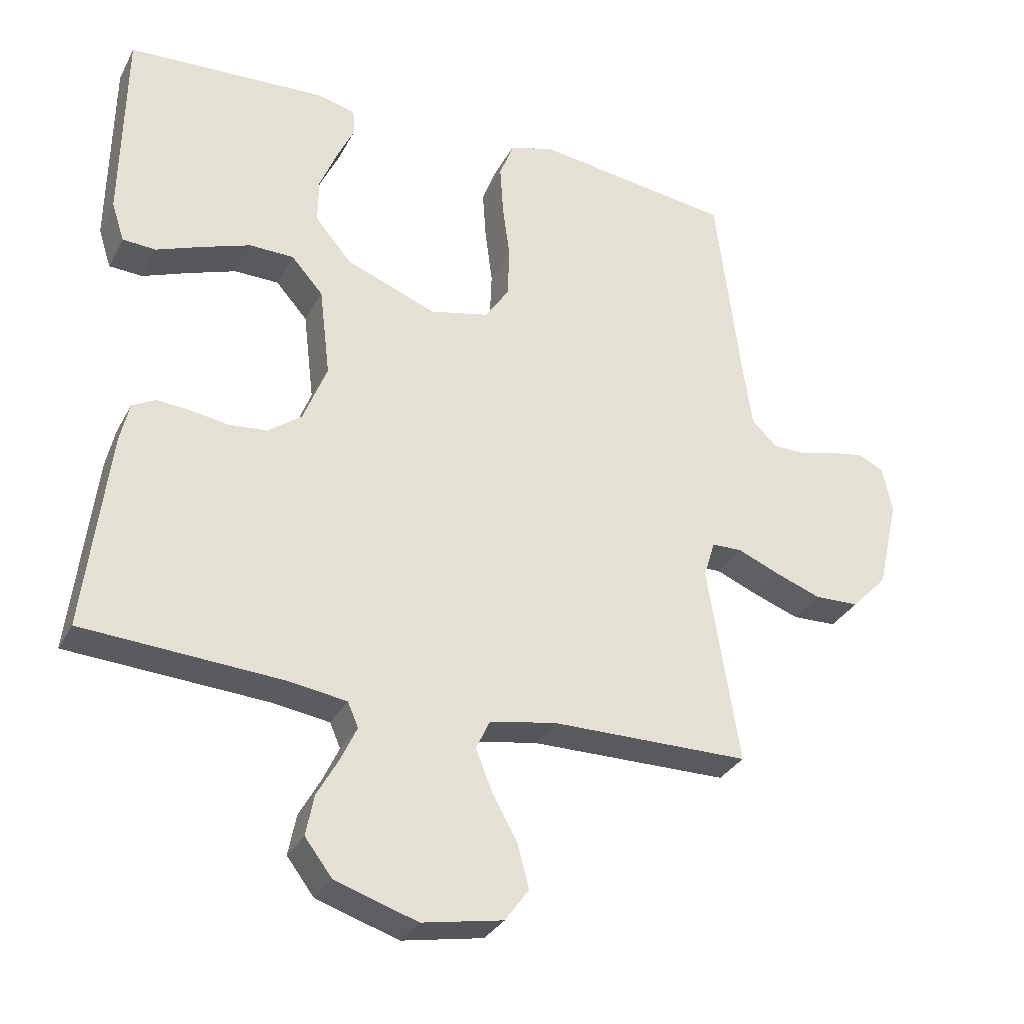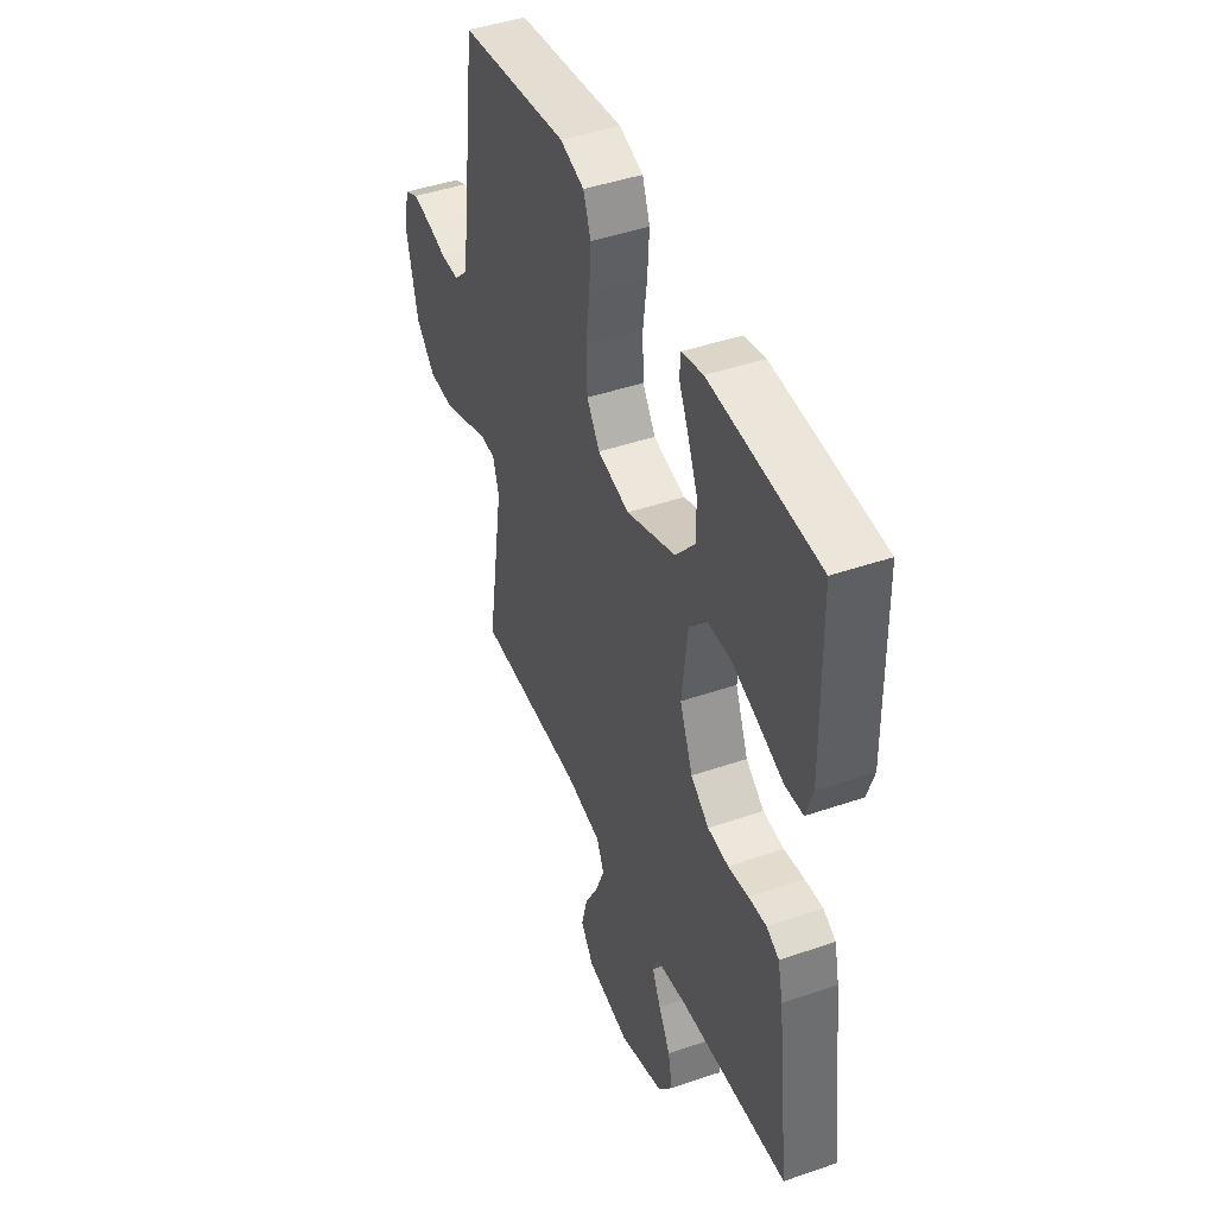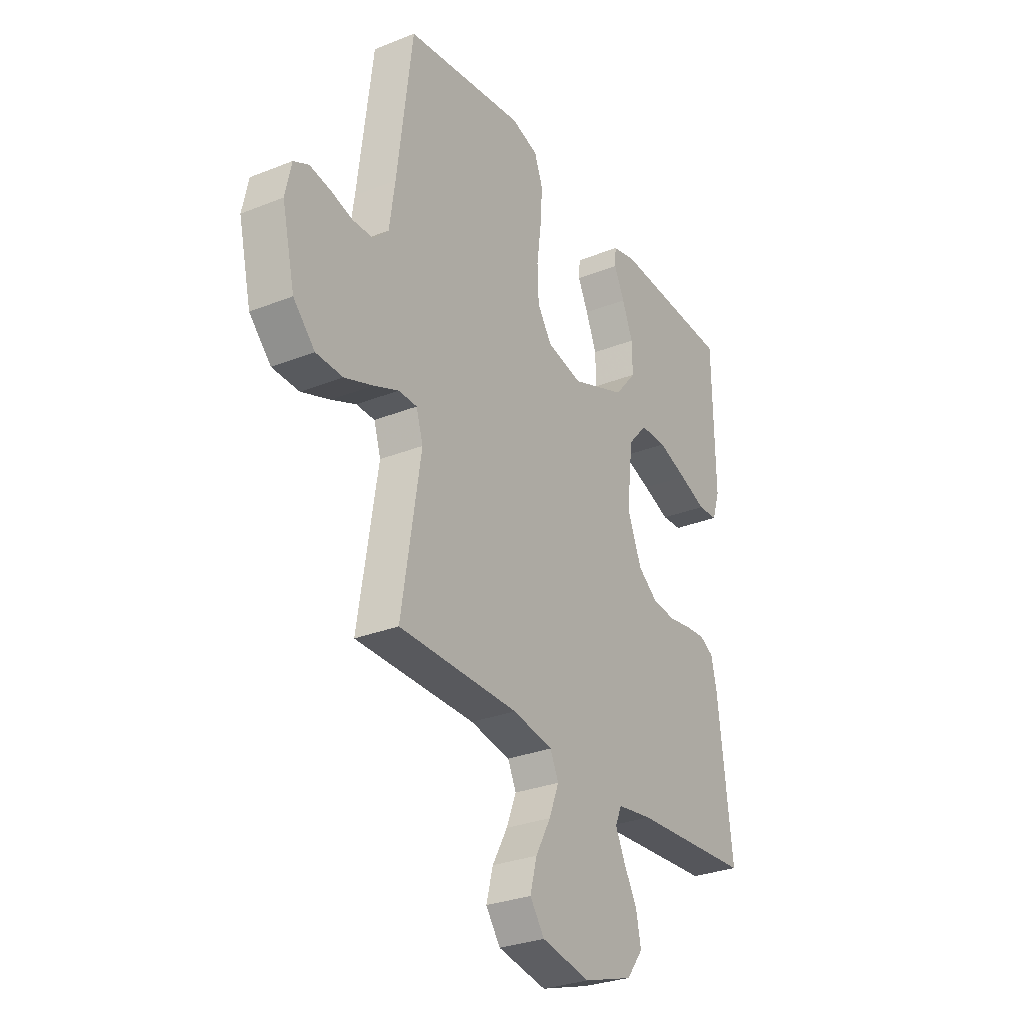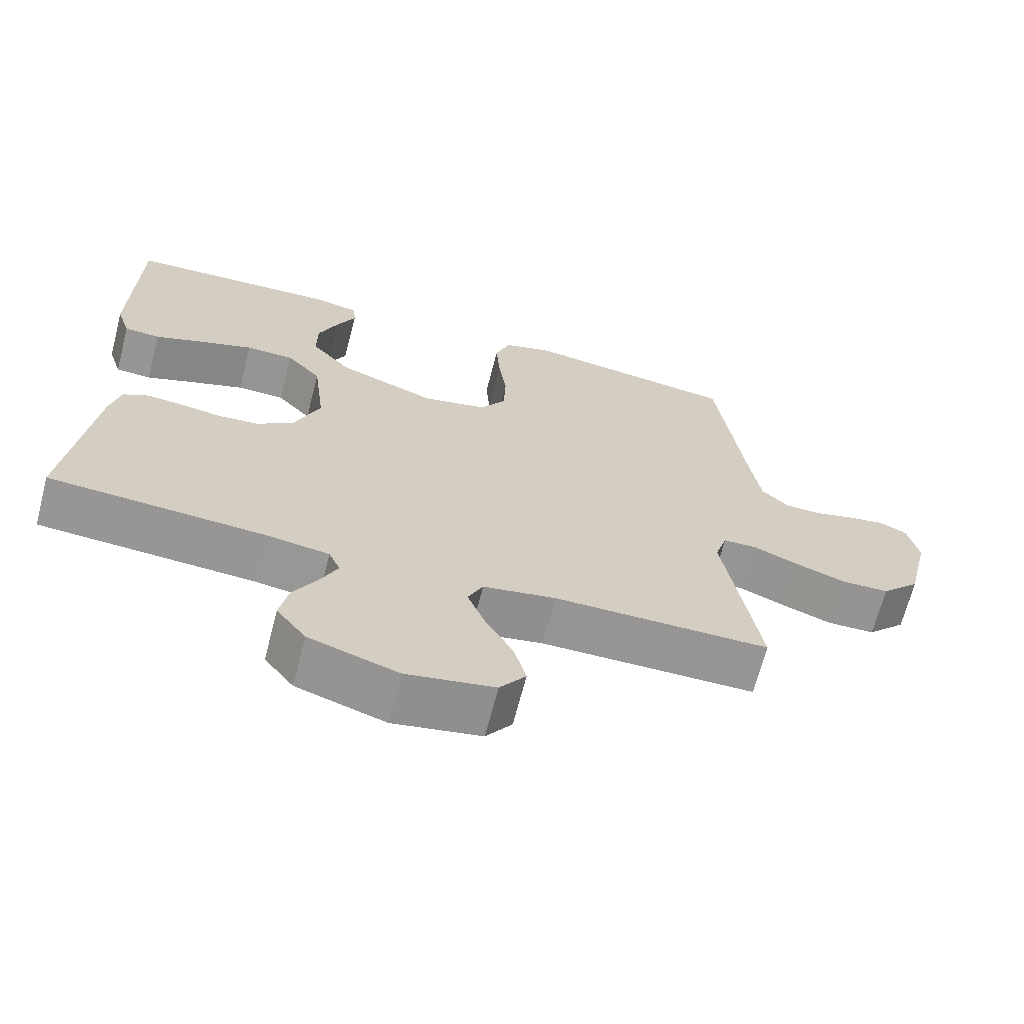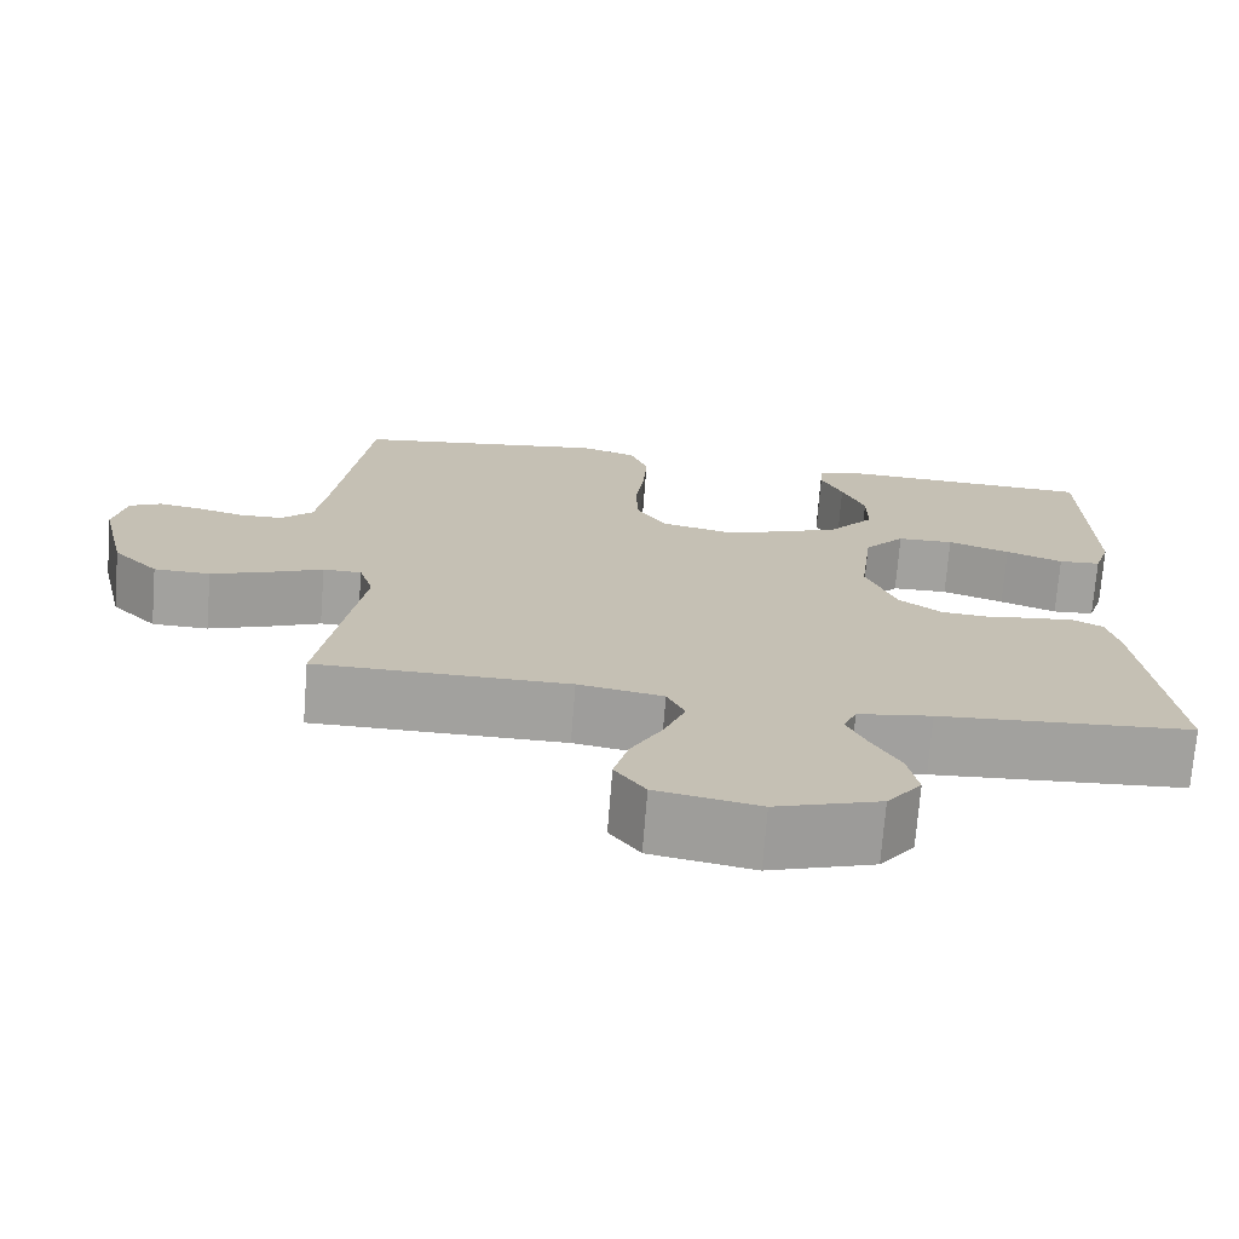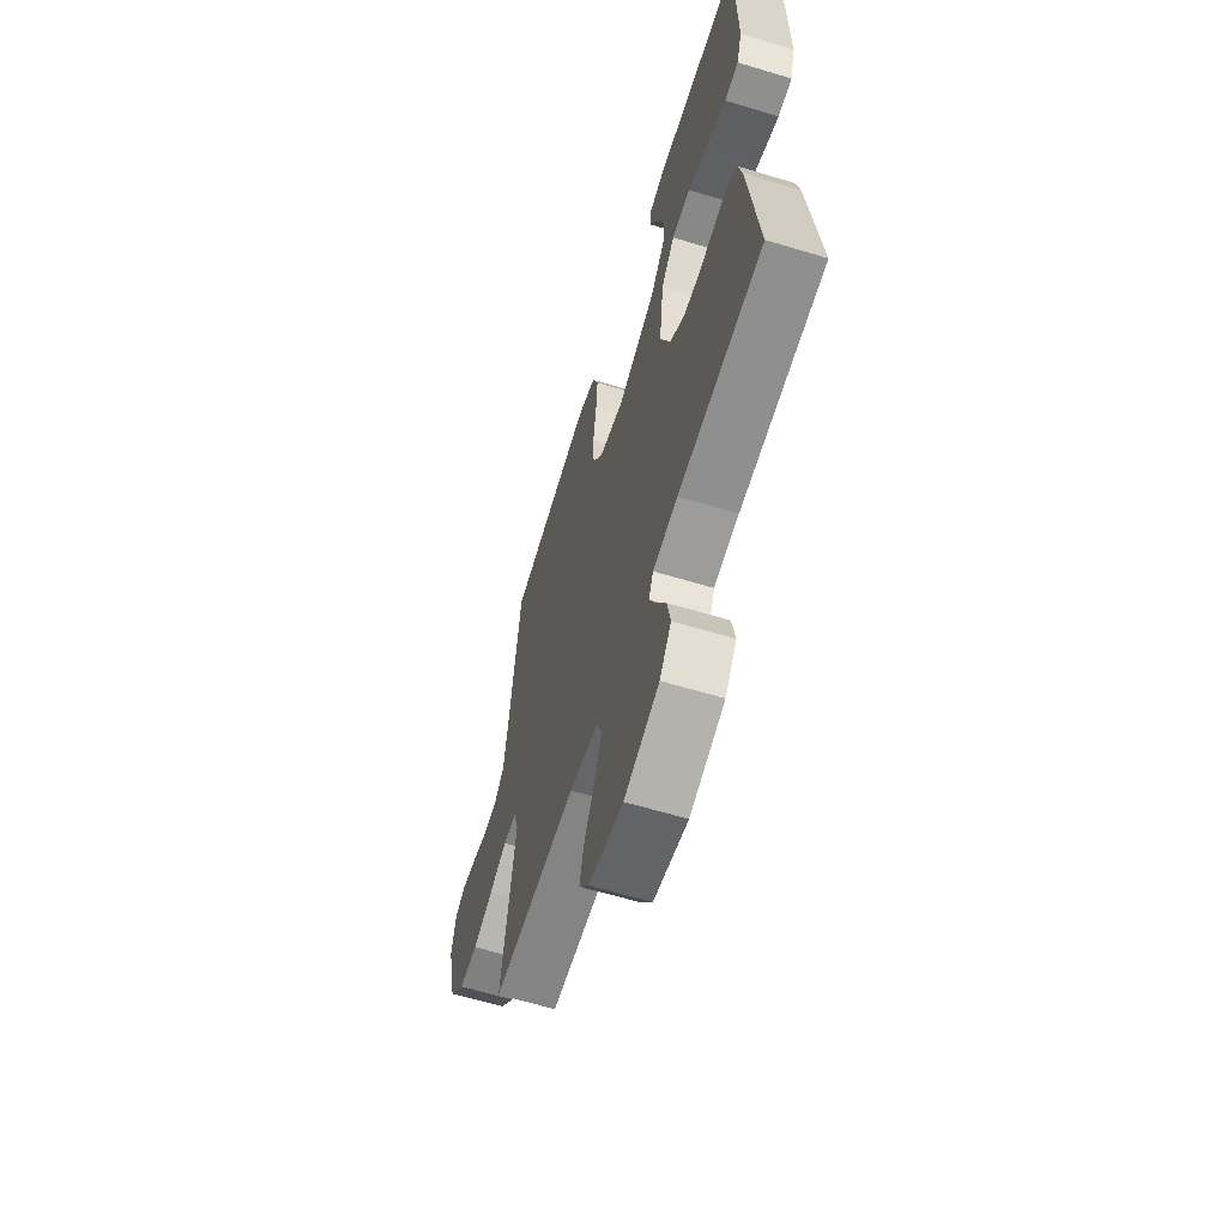
<metadata>
{"format":"obj","ext":"obj","renderer":"f3d","projection":"perspective","resolution":1024,"background":"white","views":[{"elev":-31.3,"azim":156.1,"up":"+Z"},{"elev":44.5,"azim":68.1,"up":"+Z"},{"elev":-29.5,"azim":-59.6,"up":"+Z"},{"elev":-67.5,"azim":165.5,"up":"+Z"},{"elev":-72.1,"azim":-4.5,"up":"+Z"},{"elev":-61.8,"azim":72.9,"up":"+Z"}]}
</metadata>
<code>
v 0.5 0.07 0.5
v 0.505 0.07 0.2
v 0.486 0.07 0.141
v 0.436 0.07 0.138
v 0.368 0.07 0.164
v 0.294 0.07 0.19
v 0.227 0.07 0.189
v 0.179 0.07 0.135
v 0.163 0.07 0
v 0.199 0.07 -0.09
v 0.25 0.07 -0.128
v 0.308 0.07 -0.133
v 0.365 0.07 -0.124
v 0.415 0.07 -0.12
v 0.45 0.07 -0.139
v 0.464 0.07 -0.2
v 0.5 0.07 -0.5
v 0.2 0.07 -0.519
v 0.112 0.07 -0.532
v 0.096 0.07 -0.569
v 0.12 0.07 -0.62
v 0.153 0.07 -0.679
v 0.165 0.07 -0.74
v 0.124 0.07 -0.794
v 0 0.07 -0.834
v -0.122 0.07 -0.811
v -0.158 0.07 -0.761
v -0.141 0.07 -0.697
v -0.103 0.07 -0.628
v -0.078 0.07 -0.565
v -0.099 0.07 -0.52
v -0.2 0.07 -0.502
v -0.5 0.07 -0.5
v -0.452 0.07 -0.2
v -0.469 0.07 -0.145
v -0.515 0.07 -0.144
v -0.577 0.07 -0.17
v -0.648 0.07 -0.196
v -0.715 0.07 -0.194
v -0.769 0.07 -0.138
v -0.801 0.07 0
v -0.786 0.07 0.07
v -0.748 0.07 0.089
v -0.697 0.07 0.08
v -0.641 0.07 0.065
v -0.59 0.07 0.066
v -0.552 0.07 0.103
v -0.538 0.07 0.2
v -0.5 0.07 0.5
v -0.2 0.07 0.541
v -0.133 0.07 0.52
v -0.112 0.07 0.464
v -0.117 0.07 0.388
v -0.128 0.07 0.305
v -0.125 0.07 0.229
v -0.089 0.07 0.175
v 0 0.07 0.155
v 0.137 0.07 0.208
v 0.192 0.07 0.273
v 0.191 0.07 0.341
v 0.164 0.07 0.407
v 0.138 0.07 0.462
v 0.141 0.07 0.501
v 0.2 0.07 0.515
v 0.5 0 0.5
v 0.505 0 0.2
v 0.486 0 0.141
v 0.436 0 0.138
v 0.368 0 0.164
v 0.294 0 0.19
v 0.227 0 0.189
v 0.179 0 0.135
v 0.163 0 0
v 0.199 0 -0.09
v 0.25 0 -0.128
v 0.308 0 -0.133
v 0.365 0 -0.124
v 0.415 0 -0.12
v 0.45 0 -0.139
v 0.464 0 -0.2
v 0.5 0 -0.5
v 0.2 0 -0.519
v 0.112 0 -0.532
v 0.096 0 -0.569
v 0.12 0 -0.62
v 0.153 0 -0.679
v 0.165 0 -0.74
v 0.124 0 -0.794
v 0 0 -0.834
v -0.122 0 -0.811
v -0.158 0 -0.761
v -0.141 0 -0.697
v -0.103 0 -0.628
v -0.078 0 -0.565
v -0.099 0 -0.52
v -0.2 0 -0.502
v -0.5 0 -0.5
v -0.452 0 -0.2
v -0.469 0 -0.145
v -0.515 0 -0.144
v -0.577 0 -0.17
v -0.648 0 -0.196
v -0.715 0 -0.194
v -0.769 0 -0.138
v -0.801 0 0
v -0.786 0 0.07
v -0.748 0 0.089
v -0.697 0 0.08
v -0.641 0 0.065
v -0.59 0 0.066
v -0.552 0 0.103
v -0.538 0 0.2
v -0.5 0 0.5
v -0.2 0 0.541
v -0.133 0 0.52
v -0.112 0 0.464
v -0.117 0 0.388
v -0.128 0 0.305
v -0.125 0 0.229
v -0.089 0 0.175
v 0 0 0.155
v 0.137 0 0.208
v 0.192 0 0.273
v 0.191 0 0.341
v 0.164 0 0.407
v 0.138 0 0.462
v 0.141 0 0.501
v 0.2 0 0.515
f 3 4 5
f 2 3 5
f 1 2 5
f 64 1 5
f 63 64 5
f 62 63 5
f 61 62 5
f 60 61 5 6
f 59 60 6 7
f 58 59 7 8
f 57 58 8 9
f 56 57 9 10
f 52 53 54
f 51 52 54
f 50 51 54
f 49 50 54
f 48 49 54
f 47 48 54 55
f 46 47 55 56
f 43 44 45
f 42 43 45
f 41 42 45
f 40 41 45
f 39 40 45
f 38 39 45
f 37 38 45
f 36 37 45
f 35 36 45 46
f 32 33 34
f 31 32 34 35
f 27 28 29
f 26 27 29
f 25 26 29
f 24 25 29
f 23 24 29
f 22 23 29
f 21 22 29
f 20 21 29 30
f 19 20 30 31
f 16 17 18
f 15 16 18
f 14 15 18
f 13 14 18
f 12 13 18
f 19 31 35
f 18 19 35
f 12 18 35
f 11 12 35
f 46 56 10
f 10 11 35 46
f 69 68 67
f 69 67 66
f 69 66 65
f 69 65 128
f 69 128 127
f 69 127 126
f 69 126 125
f 70 69 125 124
f 71 70 124 123
f 72 71 123 122
f 73 72 122 121
f 74 73 121 120
f 118 117 116
f 118 116 115
f 118 115 114
f 118 114 113
f 118 113 112
f 119 118 112 111
f 120 119 111 110
f 109 108 107
f 109 107 106
f 109 106 105
f 109 105 104
f 109 104 103
f 109 103 102
f 109 102 101
f 109 101 100
f 110 109 100 99
f 98 97 96
f 99 98 96 95
f 93 92 91
f 93 91 90
f 93 90 89
f 93 89 88
f 93 88 87
f 93 87 86
f 93 86 85
f 94 93 85 84
f 95 94 84 83
f 82 81 80
f 82 80 79
f 82 79 78
f 82 78 77
f 82 77 76
f 99 95 83
f 99 83 82
f 99 82 76
f 99 76 75
f 74 120 110
f 110 99 75 74
f 1 65 66 2
f 2 66 67 3
f 3 67 68 4
f 4 68 69 5
f 5 69 70 6
f 6 70 71 7
f 7 71 72 8
f 8 72 73 9
f 9 73 74 10
f 10 74 75 11
f 11 75 76 12
f 12 76 77 13
f 13 77 78 14
f 14 78 79 15
f 15 79 80 16
f 16 80 81 17
f 17 81 82 18
f 18 82 83 19
f 19 83 84 20
f 20 84 85 21
f 21 85 86 22
f 22 86 87 23
f 23 87 88 24
f 24 88 89 25
f 25 89 90 26
f 26 90 91 27
f 27 91 92 28
f 28 92 93 29
f 29 93 94 30
f 30 94 95 31
f 31 95 96 32
f 32 96 97 33
f 33 97 98 34
f 34 98 99 35
f 35 99 100 36
f 36 100 101 37
f 37 101 102 38
f 38 102 103 39
f 39 103 104 40
f 40 104 105 41
f 41 105 106 42
f 42 106 107 43
f 43 107 108 44
f 44 108 109 45
f 45 109 110 46
f 46 110 111 47
f 47 111 112 48
f 48 112 113 49
f 49 113 114 50
f 50 114 115 51
f 51 115 116 52
f 52 116 117 53
f 53 117 118 54
f 54 118 119 55
f 55 119 120 56
f 56 120 121 57
f 57 121 122 58
f 58 122 123 59
f 59 123 124 60
f 60 124 125 61
f 61 125 126 62
f 62 126 127 63
f 63 127 128 64
f 64 128 65 1

</code>
